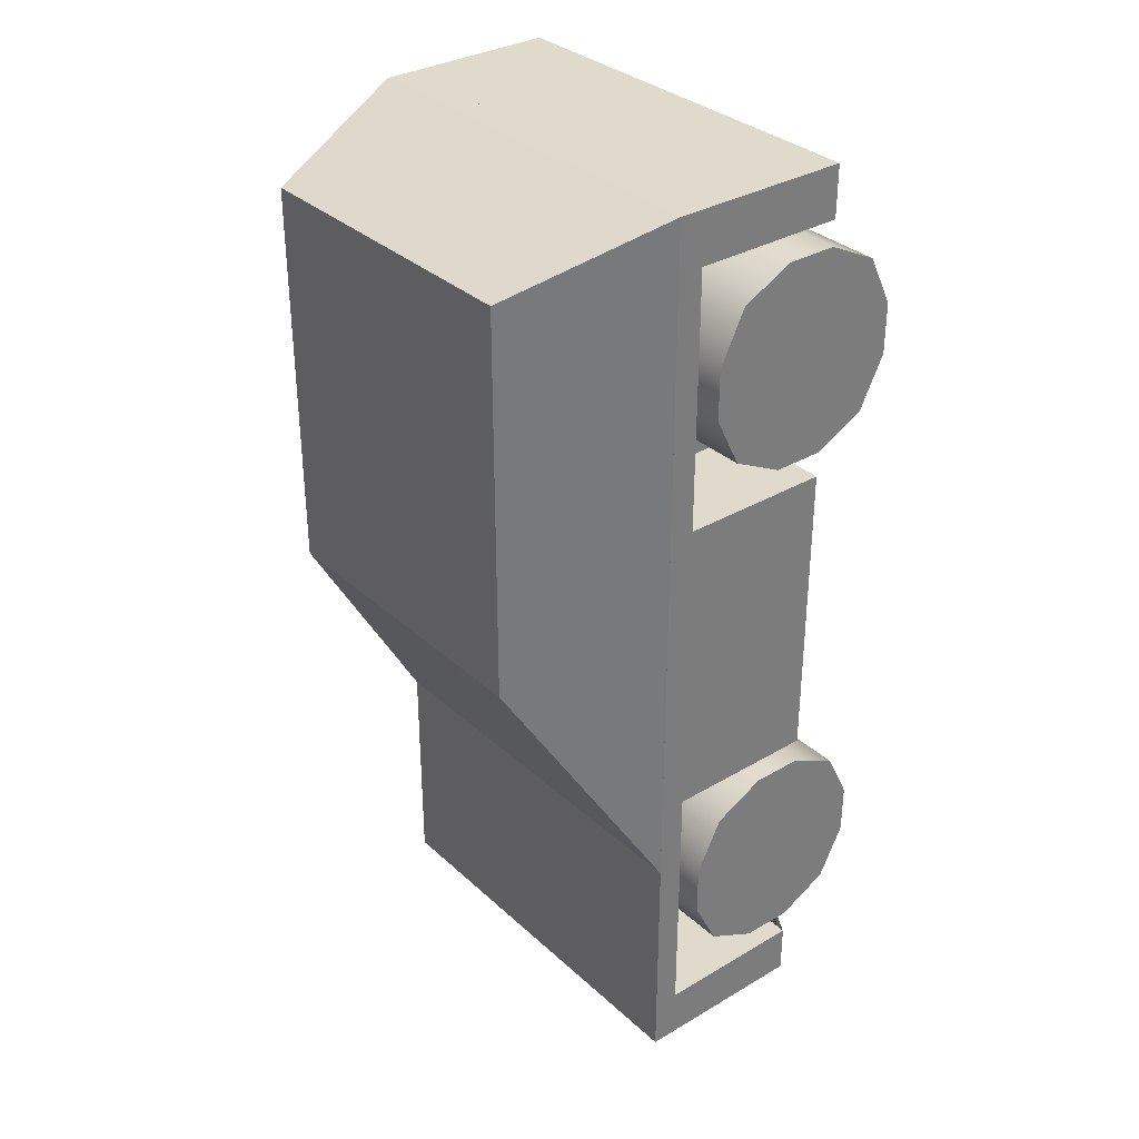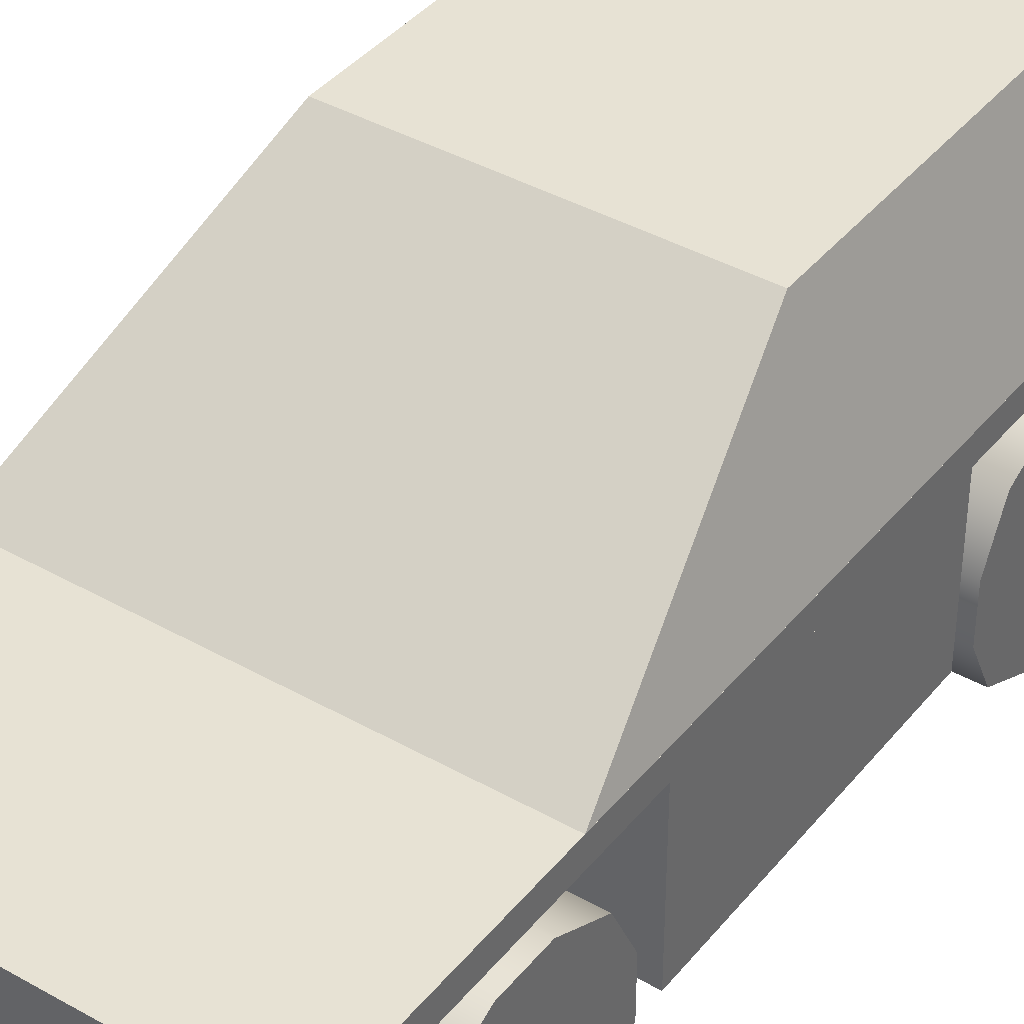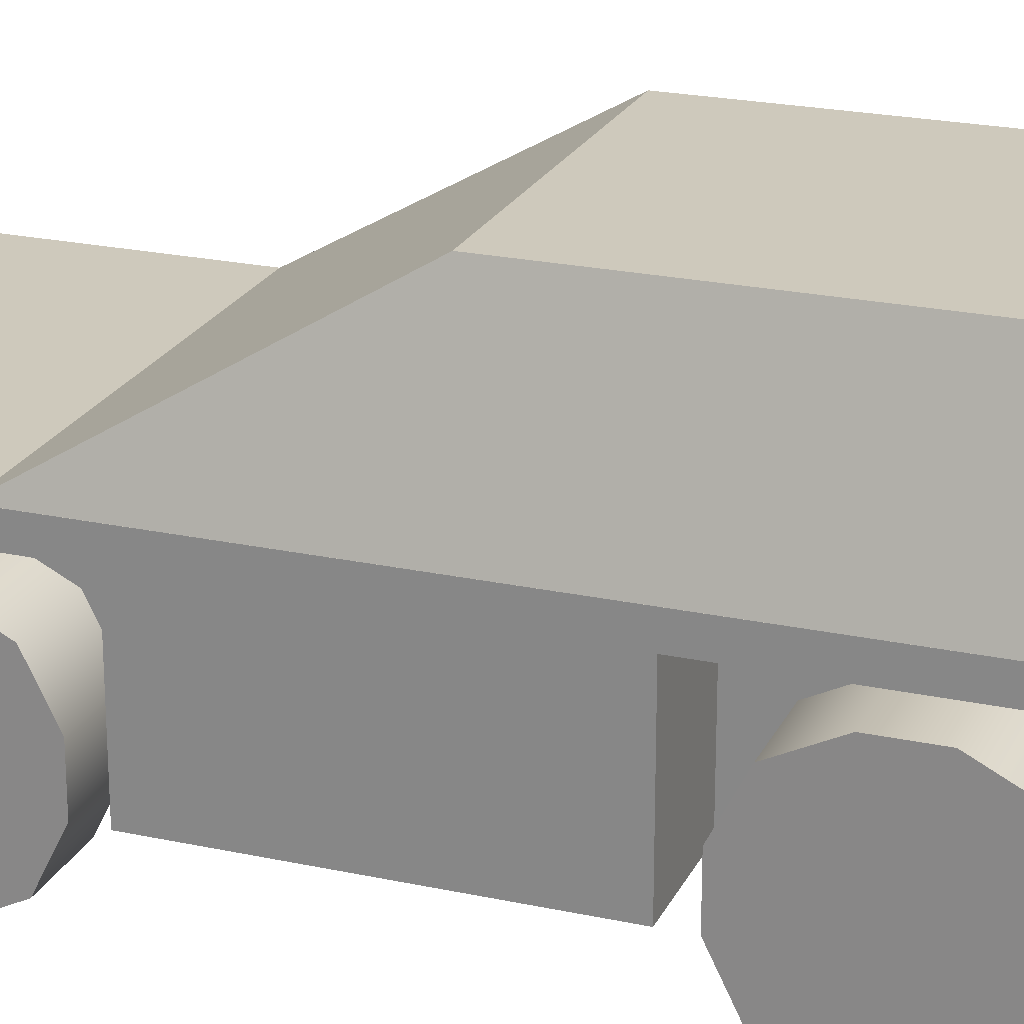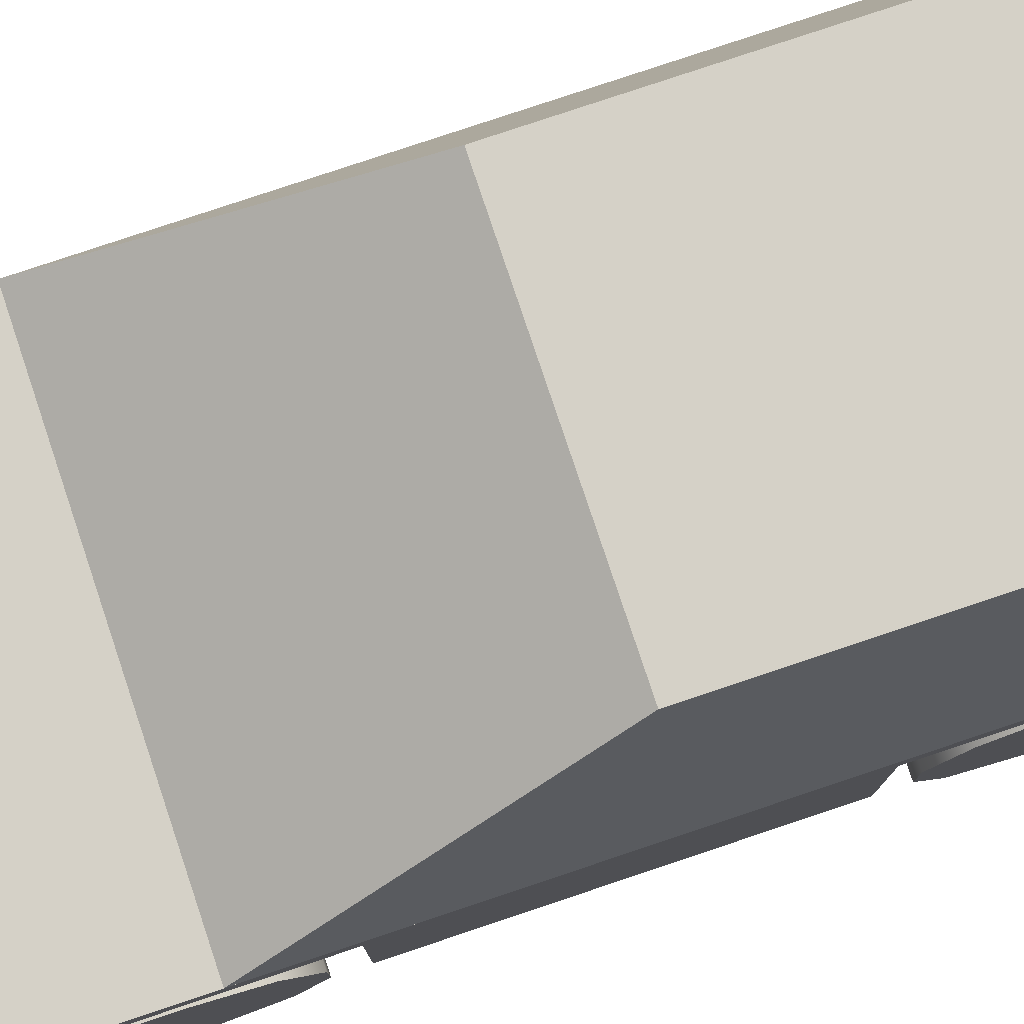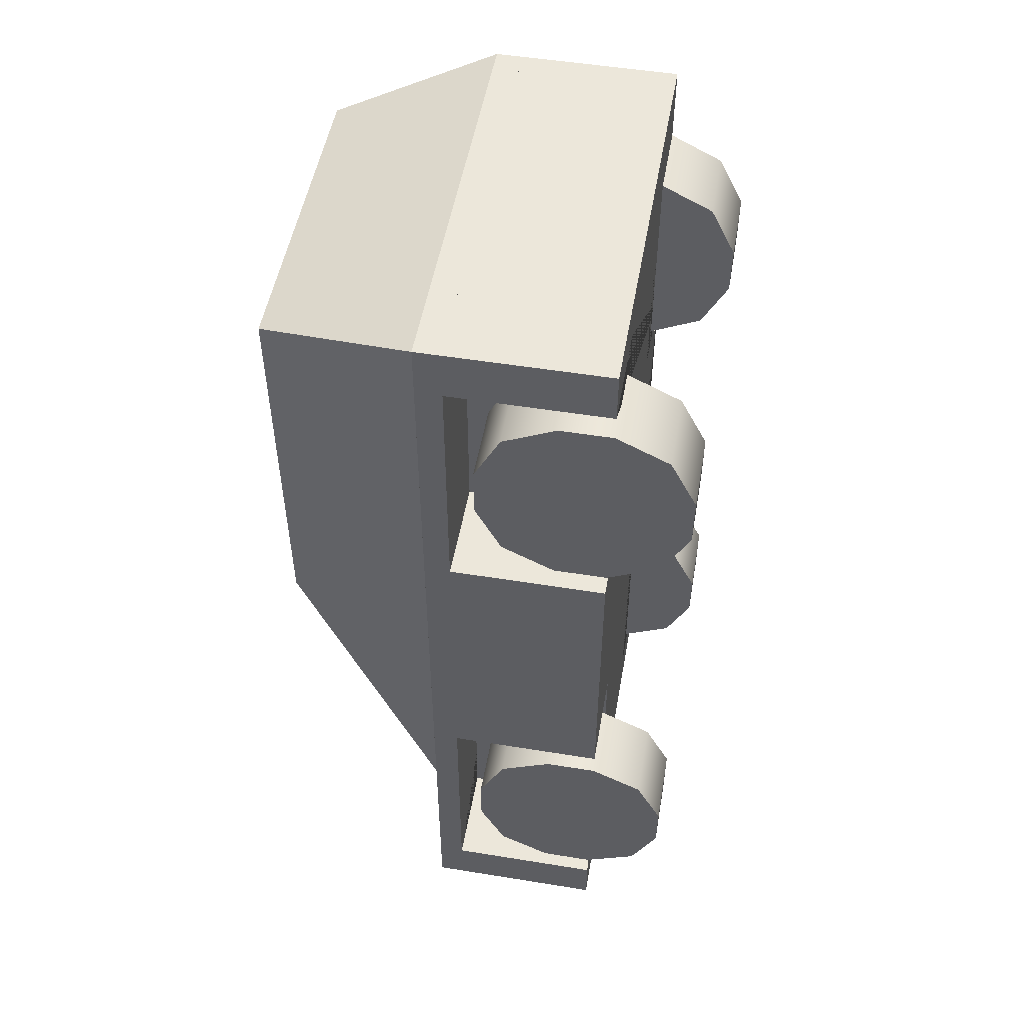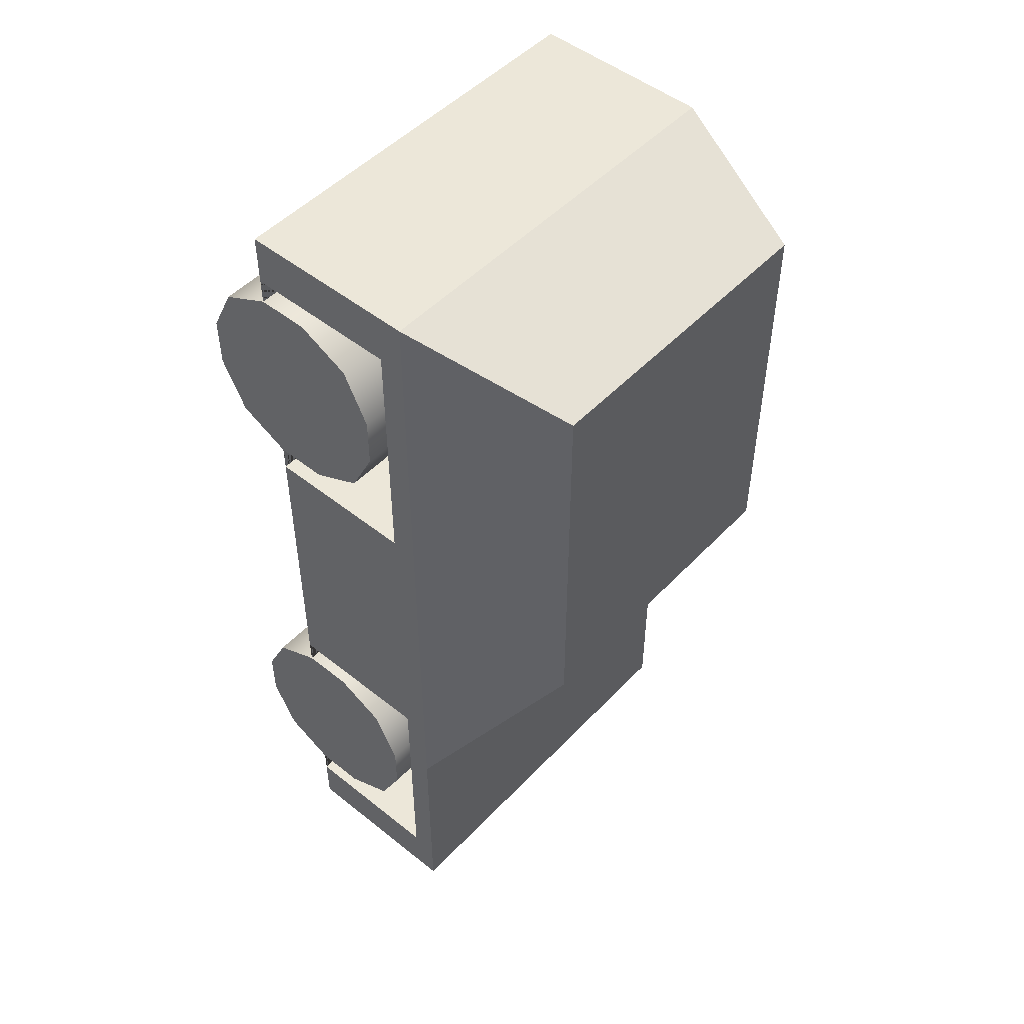
<metadata>
{"format":"obj","ext":"obj","renderer":"f3d","projection":"perspective","resolution":1024,"background":"white","views":[{"elev":33.0,"azim":51.0,"up":"+Y"},{"elev":39.9,"azim":35.0,"up":"+Z"},{"elev":22.5,"azim":110.5,"up":"+Z"},{"elev":79.6,"azim":71.5,"up":"+Z"},{"elev":51.4,"azim":100.0,"up":"+Y"},{"elev":49.7,"azim":-48.7,"up":"+Y"}]}
</metadata>
<code>
o 000_Wheel_BR
g Wheel_BR
v 0 -60 0
v 0 -40 0
v -0.005 -20 10
v -0.016 -10 30
v -0.026 -10 50
v -0.037 -20 70
v -0.042 -40 80
v -0.042 -60 80
v -0.037 -80 70
v -0.026 -90 50
v -0.016 -90 30
v -0.005 -80 10
v 30 -60 0.016
v 30 -40 0.016
v 30 -20 10.02
v 29.98 -10 30.02
v 29.97 -10 50.02
v 29.96 -20 70.02
v 29.96 -40 80.02
v 29.96 -60 80.02
v 29.96 -80 70.02
v 29.97 -90 50.02
v 29.98 -90 30.02
v 30 -80 10.02
f 12 11 10 9 8 7 6 5 4 3 2 1
f 13 14 15 16 17 18 19 20 21 22 23 24
f 1 2 14 13
f 2 3 15 14
f 3 4 16 15
f 4 5 17 16
f 5 6 18 17
f 6 7 19 18
f 7 8 20 19
f 8 9 21 20
f 9 10 22 21
f 10 11 23 22
f 11 12 24 23
f 12 1 13 24
o 001_Wheel_BL
g Wheel_BL
v -130 -60 0
v -130 -40 0
v -130 -20 10
v -130 -10 30
v -130 -10 50
v -130 -20 70
v -130 -40 80
v -130 -60 80
v -130 -80 70
v -130 -90 50
v -130 -90 30
v -130 -80 10
v -100 -60 0.016
v -100 -40 0.016
v -100 -20 10.02
v -100 -10 30.02
v -100 -10 50.02
v -100 -20 70.02
v -100 -40 80.02
v -100 -60 80.02
v -100 -80 70.02
v -100 -90 50.02
v -100 -90 30.02
v -100 -80 10.02
f 36 35 34 33 32 31 30 29 28 27 26 25
f 37 38 39 40 41 42 43 44 45 46 47 48
f 25 26 38 37
f 26 27 39 38
f 27 28 40 39
f 28 29 41 40
f 29 30 42 41
f 30 31 43 42
f 31 32 44 43
f 32 33 45 44
f 33 34 46 45
f 34 35 47 46
f 35 36 48 47
f 36 25 37 48
o 002_Chassis
g Chassis
v -130 120 30
v -90 120 30
v -90 220 30
v -130 220 30
v -130 240 30
v 30 240 30
v 30 220 30
v -10 220 30
v -10 120 30
v 30 120 30
v 30 0 30
v -10 0 30
v -10 -100 30
v 30 -100 30
v 30 -120 30
v -130 -120 30
v -130 -100 30
v -90 -100 30
v -90 0 30
v -130 0 30
v -130 0 90
v -90 0 90
v -90 -100 90
v -130 -100 90
v -130 -120 90
v 30 -120 90
v 30 -100 90
v -10 -100 90
v -10 0 90
v 30 0 90
v 30 120 90
v -10 120 90
v -10 220 90
v 30 220 90
v 30 240 90
v -130 240 90
v -130 220 90
v -90 220 90
v -90 120 90
v -130 120 90
v -130 -30 100
v 30 -30 100
v 30 240 100
v -130 240 100
v 9.997 70 160
v 9.997 220 160
v -110 220 160
v -110 70 160
v 30 -120 90
v 30 240 90
v -130 240 90
v -130 -120 90
v 30 240 100
v -130 240 100
v -130 -120 100
v 30 -120 100
v 30 -60 0.016
f 49 50 51 52 53 54 55 56 57 58 59 60 61 62 63 64 65 66 67 68
f 69 70 71 72 73 74 75 76 77 78 79 80 81 82 83 84 85 86 87 88
f 68 67 70 69
f 67 66 71 70
f 66 65 72 71
f 65 64 73 72
f 64 63 74 73
f 63 62 75 74
f 62 61 76 75
f 61 60 77 76
f 60 59 78 77
f 59 58 79 78
f 58 57 80 79
f 57 56 81 80
f 56 55 82 81
f 55 54 83 82
f 54 53 84 83
f 53 52 85 84
f 52 51 86 85
f 51 50 87 86
f 50 49 88 87
f 49 68 69 88
f 89 92 91 90
f 93 94 95 96
f 90 91 94 93
f 91 92 95 94
f 92 89 96 95
f 89 90 93 96
f 100 97 104 103
f 97 98 101 104
f 99 100 103 102
f 101 102 103 104
f 98 99 102 101
f 97 100 99 98
o 003_Wheel_FR
g Wheel_FR
v 0 160 0
v 0 180 0
v -0.005 200 10
v -0.016 210 30
v -0.026 210 50
v -0.037 200 70
v -0.042 180 80
v -0.042 160 80
v -0.037 140 70
v -0.026 130 50
v -0.016 130 30
v -0.005 140 10
v 30 160 0.016
v 30 180 0.016
v 30 200 10.02
v 29.98 210 30.02
v 29.97 210 50.02
v 29.96 200 70.02
v 29.96 180 80.02
v 29.96 160 80.02
v 29.96 140 70.02
v 29.97 130 50.02
v 29.98 130 30.02
v 30 140 10.02
v -130 -100 0
f 117 116 115 114 113 112 111 110 109 108 107 106
f 118 119 120 121 122 123 124 125 126 127 128 129
f 106 107 119 118
f 107 108 120 119
f 108 109 121 120
f 109 110 122 121
f 110 111 123 122
f 111 112 124 123
f 112 113 125 124
f 113 114 126 125
f 114 115 127 126
f 115 116 128 127
f 116 117 129 128
f 117 106 118 129
o 004_Wheel_FL
g Wheel_FL
v -130 160 0
v -130 180 0
v -130 200 10
v -130 210 30
v -130 210 50
v -130 200 70
v -130 180 80
v -130 160 80
v -130 140 70
v -130 130 50
v -130 130 30
v -130 140 10
v -100 160 0.016
v -100 180 0.016
v -100 200 10.02
v -100 210 30.02
v -100 210 50.02
v -100 200 70.02
v -100 180 80.02
v -100 160 80.02
v -100 140 70.02
v -100 130 50.02
v -100 130 30.02
v -100 140 10.02
f 142 141 140 139 138 137 136 135 134 133 132 131
f 143 144 145 146 147 148 149 150 151 152 153 154
f 131 132 144 143
f 132 133 145 144
f 133 134 146 145
f 134 135 147 146
f 135 136 148 147
f 136 137 149 148
f 137 138 150 149
f 138 139 151 150
f 139 140 152 151
f 140 141 153 152
f 141 142 154 153
f 142 131 143 154

</code>
